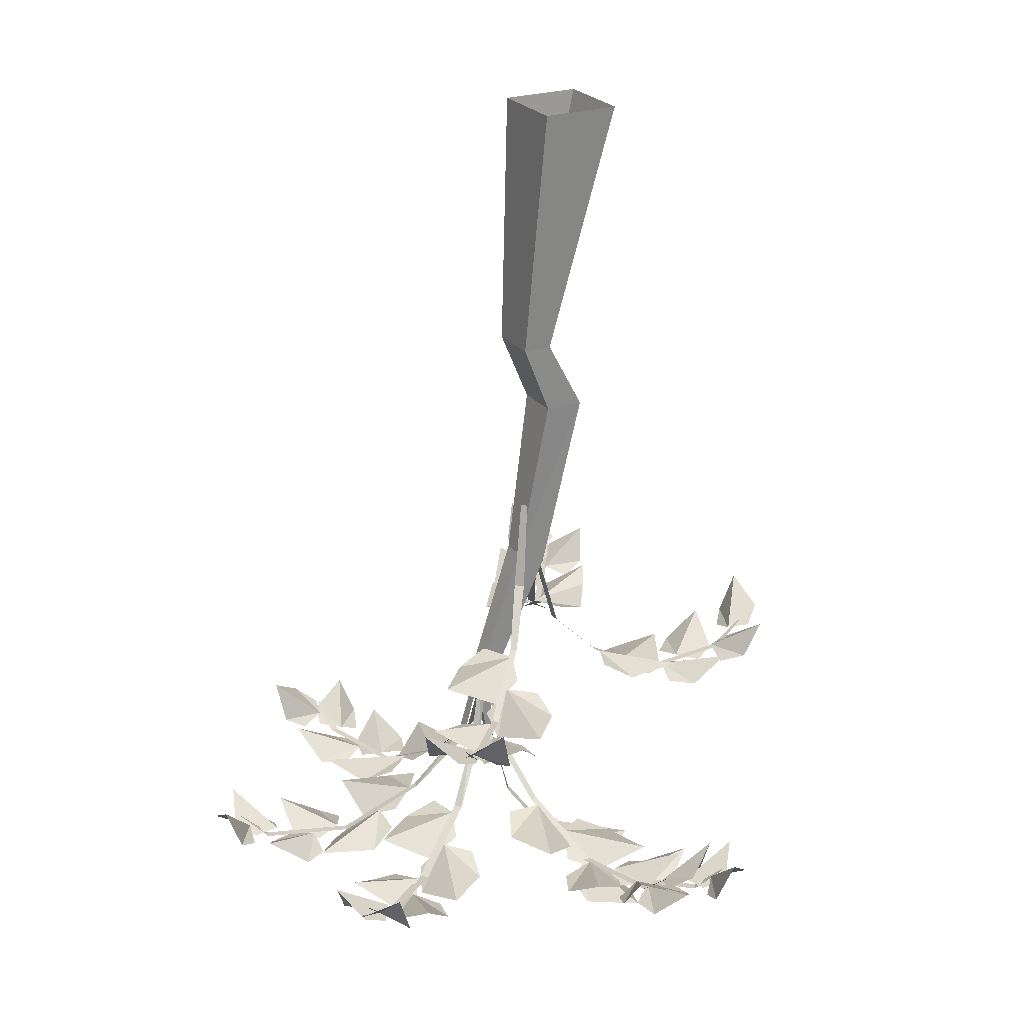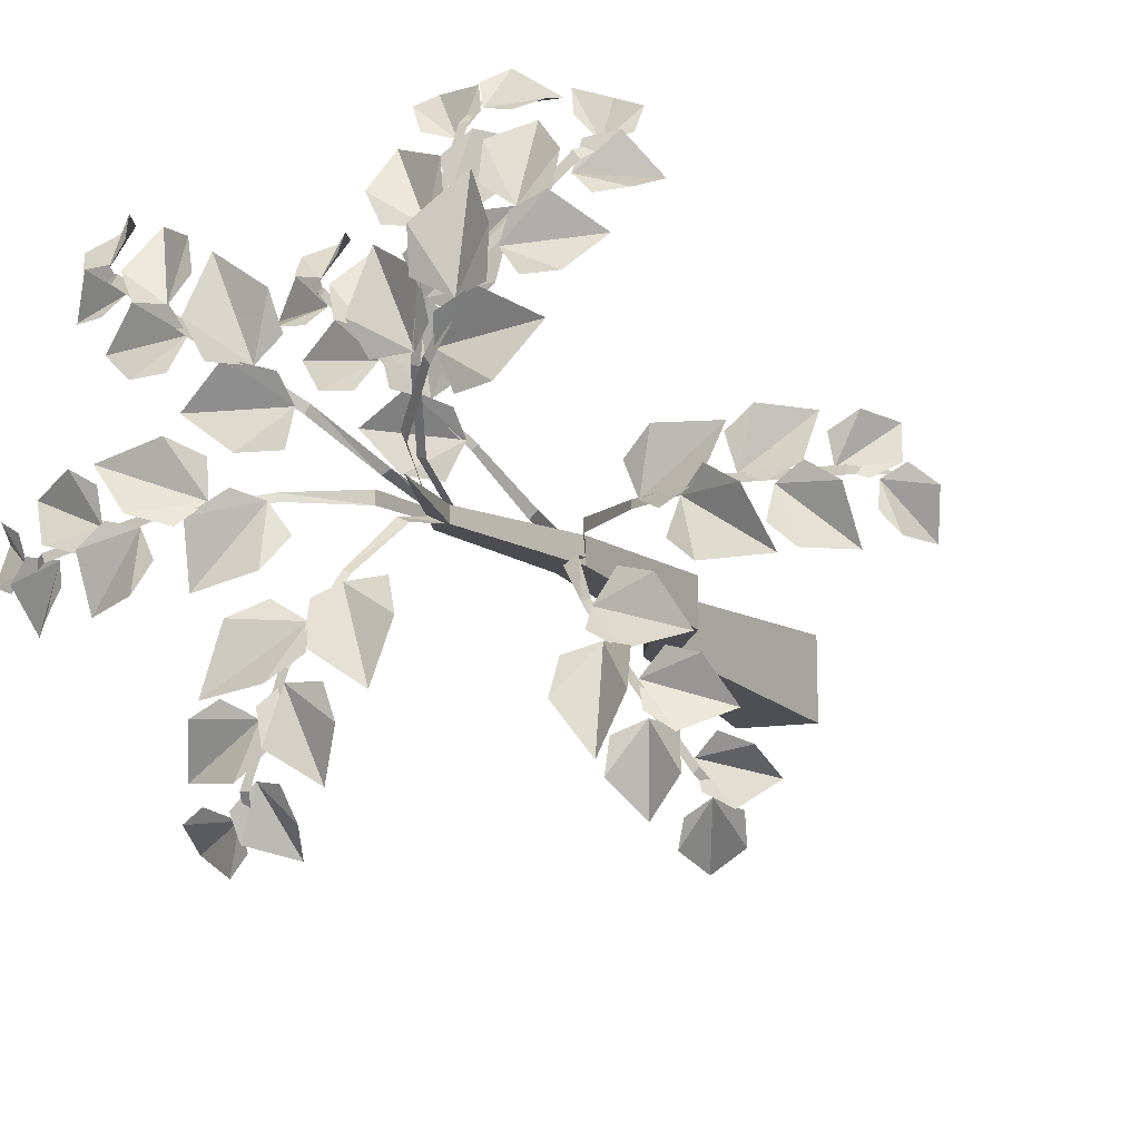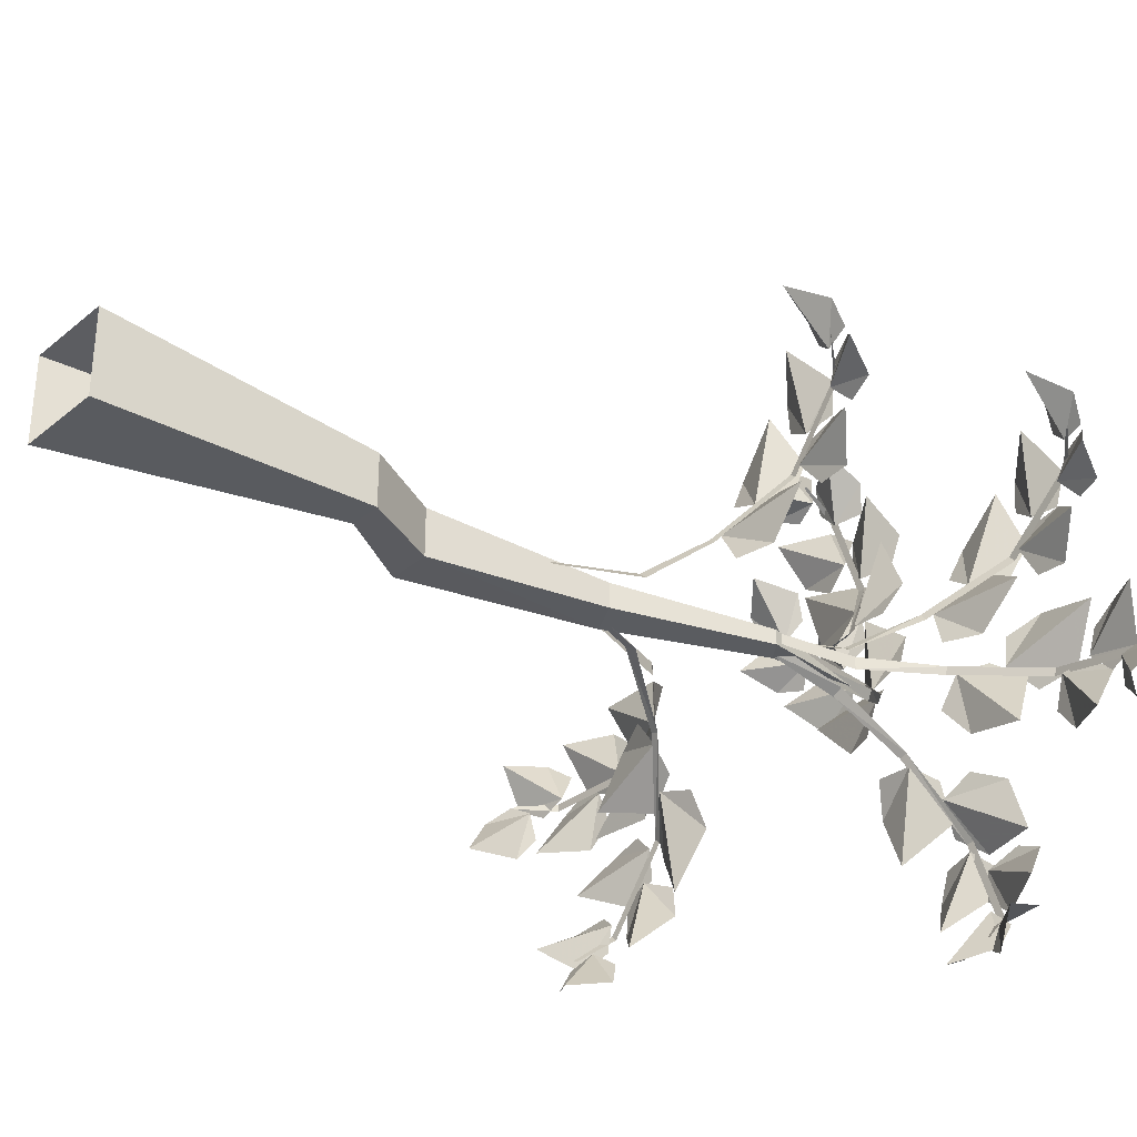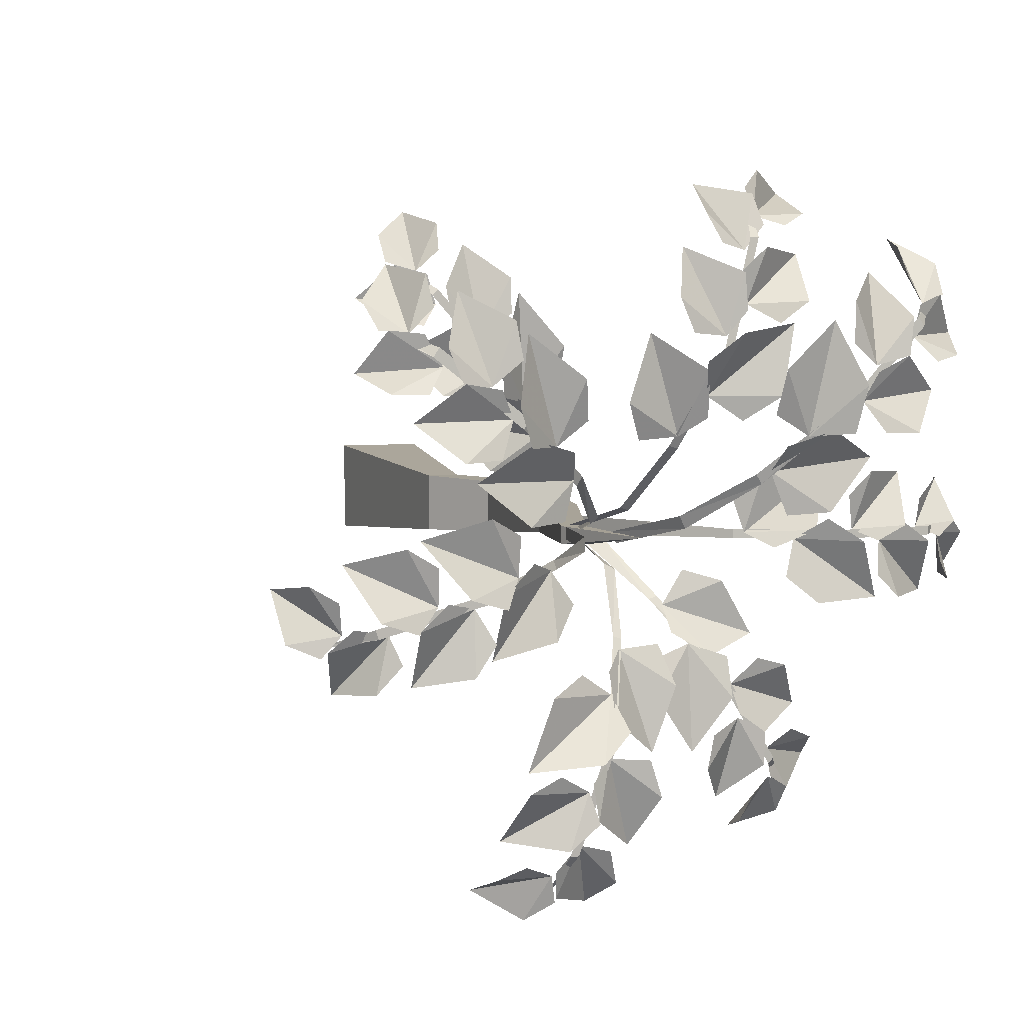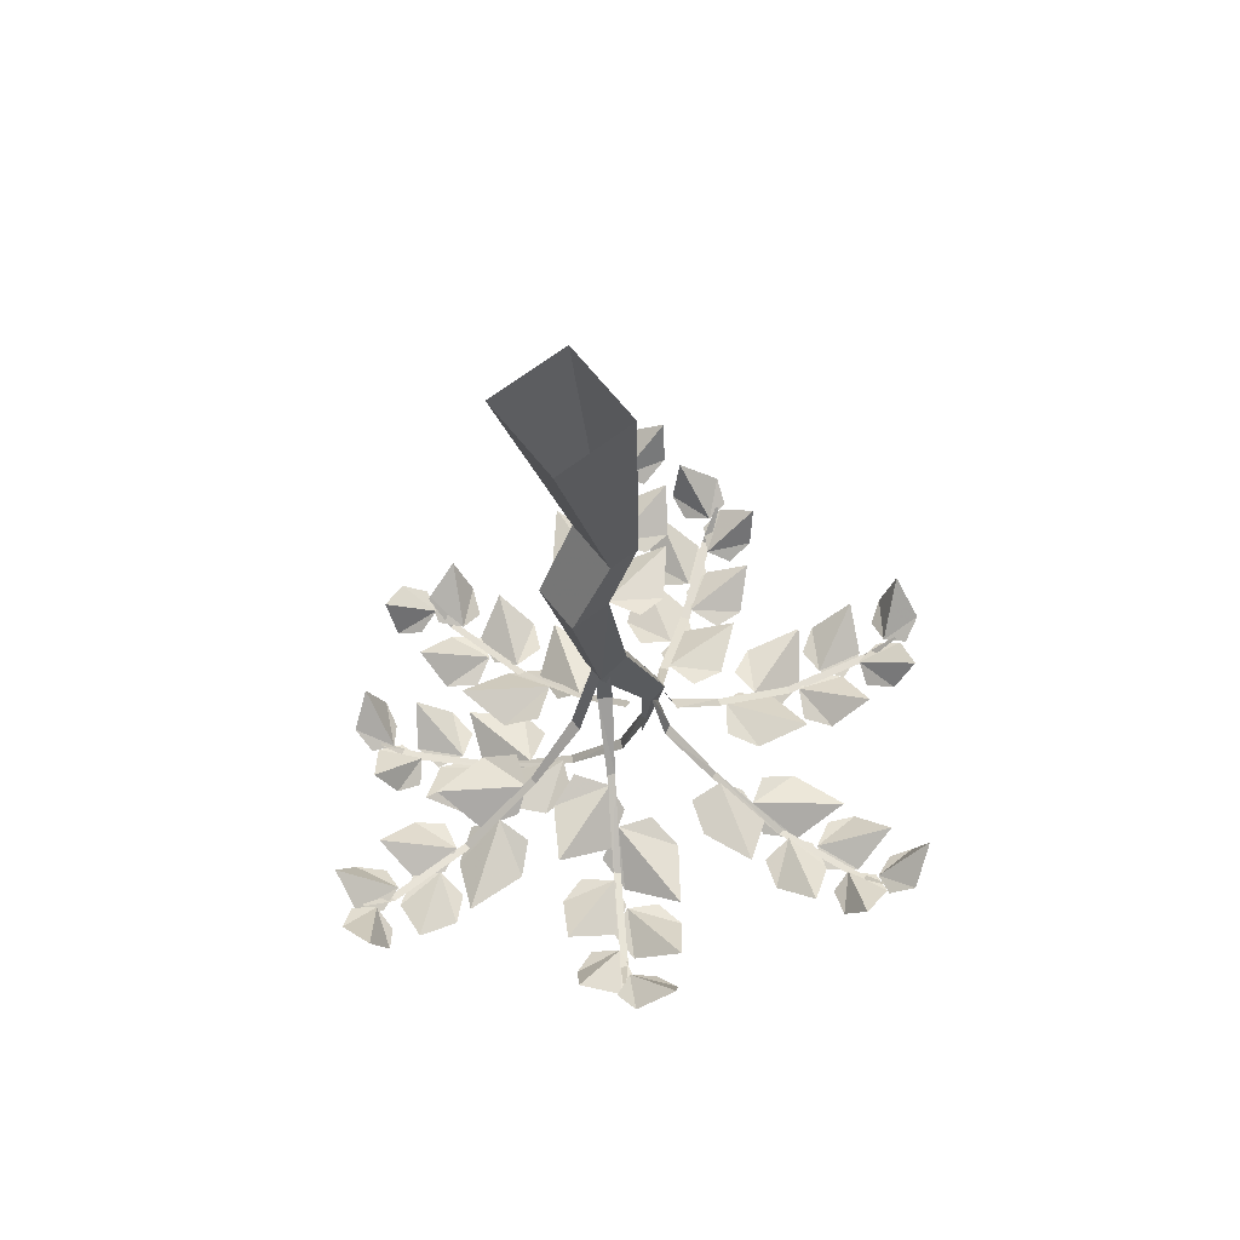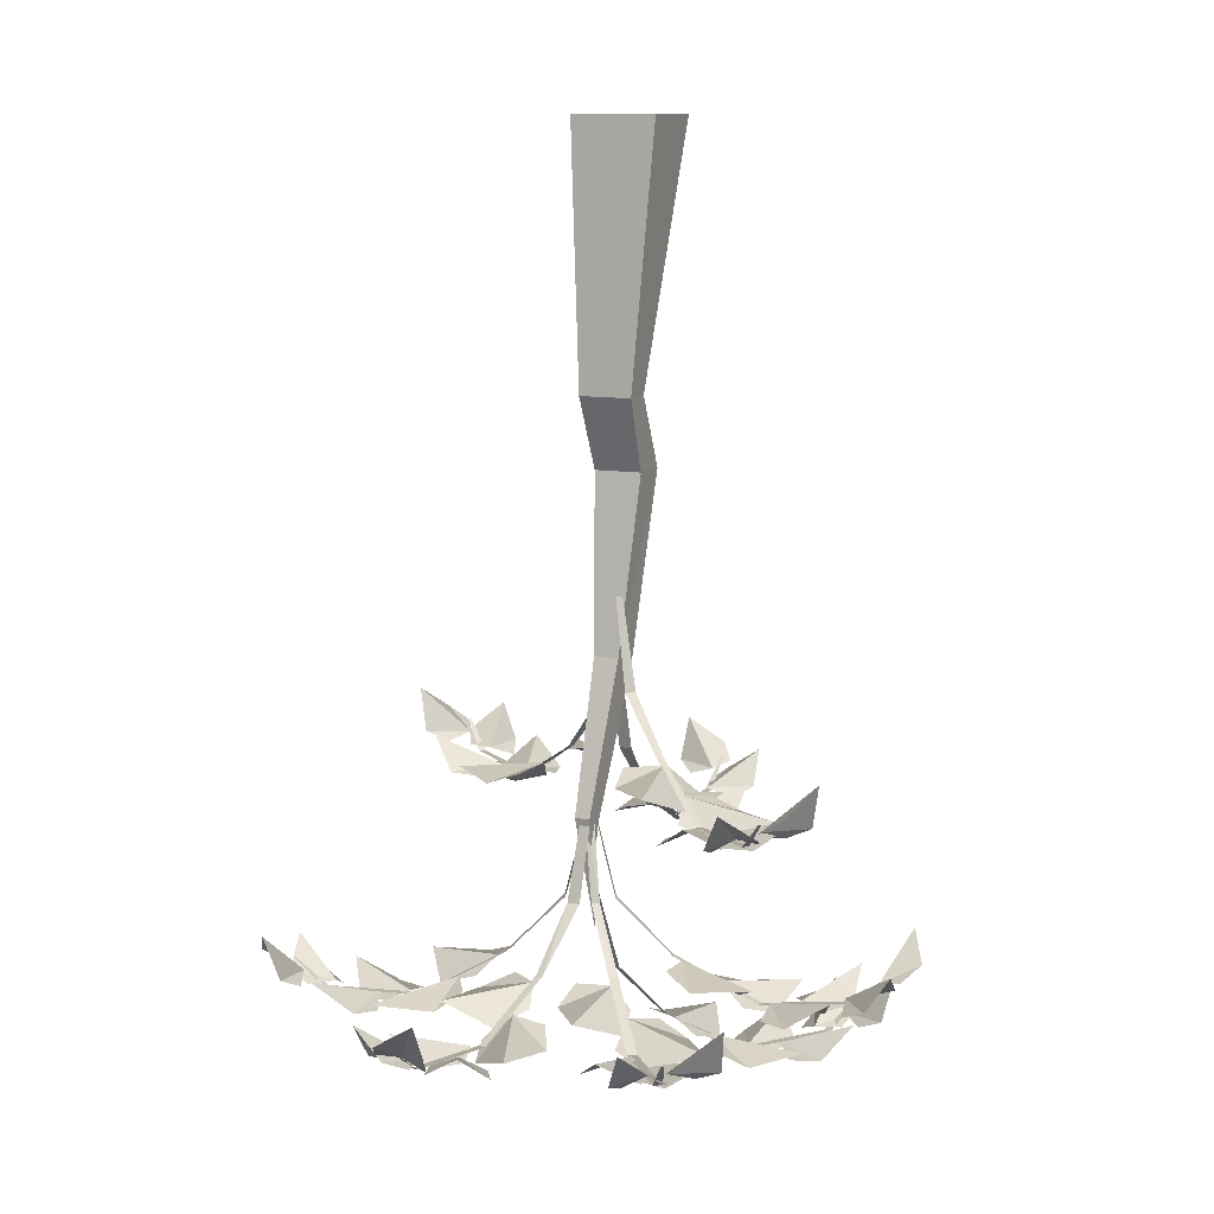
<metadata>
{"format":"obj","ext":"obj","renderer":"f3d","projection":"perspective","resolution":1024,"background":"white","views":[{"elev":24.6,"azim":-28.6,"up":"+Y"},{"elev":-14.5,"azim":17.9,"up":"+Z"},{"elev":-34.5,"azim":-131.8,"up":"+Z"},{"elev":4.2,"azim":-25.4,"up":"+Z"},{"elev":64.8,"azim":142.0,"up":"+Y"},{"elev":10.5,"azim":-66.3,"up":"+Y"}]}
</metadata>
<code>
o object/tree/5
v 11 -104 -7
v -1 -104 -7
v 5 -1 -13
v 37 -1 -13
v 11 -104 14
v 27 -133 13
v 27 -133 -6
v 11 -133 -6
v -1 -104 14
v 5 -1 21
v 11 -208 -1
v -1 -202 -1
v 11 -208 9
v -14 -265 6
v -14 -265 0
v -21 -260 0
v -1 -202 9
v 11 -133 13
v 37 -1 21
v -14 -304 5
v -21 -260 6
v 11 -208 5
v 11 -208 0
v 21 -242 0
v 21 -242 5
v 43 -264 0
v 43 -264 3
v 76 -282 3
v 76 -282 0
v 112 -280 3
v 112 -280 0
v 124 -269 2
v 124 -269 3
v -15 -286 6
v -14 -286 2
v -7 -320 9
v -9 -320 13
v 8 -342 24
v 6 -342 27
v 29 -360 50
v 31 -360 48
v 55 -358 76
v 57 -358 73
v 66 -347 82
v 65 -347 83
v -17 -257 2
v -15 -257 5
v -23 -291 11
v -26 -291 9
v -40 -313 26
v -42 -313 23
v -69 -331 42
v -67 -331 45
v -98 -329 64
v -96 -329 67
v -107 -318 72
v -108 -318 71
v 1 -179 7
v 3 -179 9
v -3 -214 17
v -6 -214 14
v -16 -235 34
v -18 -235 32
v -40 -253 56
v -38 -253 58
v -64 -251 83
v -62 -251 85
v -72 -240 93
v -72 -240 92
v -14 -257 2
v -17 -257 5
v -21 -291 -4
v -17 -291 -6
v -29 -313 -25
v -26 -313 -26
v -37 -331 -57
v -40 -331 -57
v -49 -329 -91
v -52 -329 -91
v -54 -318 -103
v -53 -318 -103
v -17 -257 6
v -14 -257 5
v -12 -291 13
v -15 -291 14
v -6 -313 34
v -9 -313 35
v 1 -331 66
v 4 -331 66
v 11 -329 101
v 14 -329 101
v 16 -318 113
v 15 -318 113
v -19 -257 2
v -19 -257 6
v -28 -291 5
v -28 -291 0
v -50 -313 0
v -49 -313 -3
v -81 -331 -11
v -82 -331 -8
v -116 -329 -20
v -117 -329 -17
v -128 -318 -22
v -128 -318 -23
v 8 -188 6
v 5 -188 5
v 8 -222 -4
v 13 -222 -1
v 21 -244 -22
v 24 -244 -21
v 42 -262 -48
v 40 -262 -50
v 62 -260 -78
v 60 -260 -80
v 68 -249 -89
v 69 -249 -88
v -124 -320 2
v -97 -330 -11
v -108 -332 7
v -98 -333 1
v -116 -331 -15
v -104 -332 -19
v -141 -304 -6
v -125 -322 -19
v -135 -321 -4
v -127 -325 -9
v -140 -314 -22
v -131 -320 -26
v -125 -313 -38
v -112 -327 -19
v -130 -323 -24
v -123 -327 -17
v -116 -327 -37
v -109 -331 -28
v -103 -323 -36
v -85 -330 -12
v -104 -333 -18
v -95 -333 -10
v -86 -333 -33
v -79 -333 -23
v -74 -319 -30
v -52 -315 -3
v -73 -327 -9
v -61 -322 0
v -52 -320 -25
v -44 -315 -14
v -102 -328 9
v -67 -323 -4
v -79 -330 15
v -67 -325 9
v -88 -335 -9
v -74 -331 -13
v -72 -320 -86
v -46 -330 -71
v -67 -332 -70
v -57 -333 -65
v -53 -331 -89
v -43 -332 -81
v -75 -304 -104
v -55 -322 -98
v -73 -321 -98
v -65 -325 -94
v -61 -314 -113
v -53 -320 -107
v -39 -313 -109
v -48 -327 -88
v -54 -323 -105
v -56 -327 -96
v -35 -327 -101
v -39 -331 -90
v -29 -323 -90
v -39 -330 -61
v -44 -333 -80
v -46 -333 -68
v -22 -333 -74
v -26 -333 -62
v -18 -319 -62
v -28 -315 -29
v -35 -327 -50
v -35 -322 -35
v -10 -320 -41
v -14 -315 -28
v -66 -328 -64
v -35 -323 -42
v -58 -330 -41
v -46 -325 -35
v -43 -335 -62
v -32 -331 -53
v -86 -320 84
v -79 -330 55
v -72 -332 75
v -70 -333 63
v -94 -331 67
v -89 -332 55
v -103 -304 92
v -103 -322 71
v -97 -321 89
v -96 -325 79
v -115 -314 81
v -112 -320 72
v -117 -313 59
v -94 -327 61
v -110 -323 72
v -100 -327 71
v -111 -327 53
v -100 -331 53
v -102 -323 44
v -72 -330 45
v -89 -333 56
v -77 -333 54
v -89 -333 32
v -77 -333 33
v -79 -319 25
v -44 -315 25
v -62 -327 38
v -47 -322 34
v -61 -320 11
v -47 -315 12
v -66 -328 71
v -54 -323 36
v -47 -330 57
v -44 -325 44
v -72 -335 49
v -66 -331 36
v 30 -361 81
v 39 -359 61
v 42 -349 90
v 52 -360 76
v 50 -361 64
v 29 -362 68
v 52 -350 98
v 61 -351 80
v 59 -333 101
v 71 -343 93
v 70 -349 83
v 54 -354 88
v 67 -352 83
v 54 -356 70
v 77 -342 71
v 71 -356 64
v 61 -360 62
v 57 -356 80
v 49 -362 64
v 34 -359 50
v 64 -352 53
v 53 -362 40
v 41 -362 40
v 38 -362 59
v 26 -356 41
v 10 -344 28
v 44 -348 32
v 29 -349 15
v 16 -344 14
v 12 -351 36
v 7 -359 60
v 19 -352 39
v 25 -357 75
v 33 -364 55
v 31 -360 40
v 6 -354 46
v 33 -320 96
v 9 -330 80
v 31 -332 81
v 20 -333 74
v 16 -331 98
v 6 -332 90
v 35 -304 116
v 16 -322 108
v 35 -321 109
v 26 -325 105
v 22 -314 123
v 14 -320 117
v -1 -313 118
v 10 -327 97
v 15 -323 115
v 17 -327 105
v -4 -327 109
v 0 -331 99
v -10 -323 98
v 2 -330 70
v 7 -333 90
v 8 -333 78
v -16 -333 82
v -11 -333 71
v -19 -319 71
v -7 -315 38
v -2 -327 59
v 0 -322 44
v -27 -320 49
v -21 -315 37
v 28 -328 74
v -1 -323 51
v 23 -330 51
v 11 -325 43
v 6 -335 71
v -5 -331 62
v 114 -271 -20
v 91 -281 -1
v 98 -283 -21
v 89 -284 -13
v 111 -282 -2
v 100 -283 5
v 133 -255 -16
v 120 -273 0
v 126 -272 -17
v 120 -276 -10
v 136 -265 -1
v 128 -271 5
v 125 -264 19
v 108 -278 3
v 127 -274 4
v 118 -278 -1
v 116 -278 20
v 107 -282 13
v 103 -274 22
v 80 -281 3
v 100 -284 4
v 89 -284 -1
v 86 -284 23
v 77 -284 15
v 74 -270 23
v 46 -266 2
v 68 -278 3
v 54 -273 -3
v 51 -271 24
v 41 -266 15
v 91 -279 -21
v 61 -274 0
v 67 -281 -22
v 57 -276 -13
v 82 -286 -1
v 70 -282 7
v 58 -235 -106
v 64 -253 -86
v 53 -252 -101
v 56 -256 -92
v 72 -245 -100
v 73 -251 -90
v 83 -244 -80
v 60 -258 -75
v 71 -254 -90
v 62 -258 -85
v 78 -258 -72
v 68 -262 -68
v 73 -254 -60
v 44 -261 -51
v 56 -264 -68
v 46 -264 -61
v 64 -264 -45
v 53 -264 -42
v 58 -250 -35
v 25 -246 -24
v 38 -258 -41
v 25 -253 -33
v 46 -251 -16
v 33 -246 -12
v -49 -242 100
v -47 -252 70
v -37 -254 89
v -37 -255 77
v -60 -253 86
v -58 -254 73
v -64 -226 111
v -67 -244 91
v -59 -243 107
v -60 -247 98
v -77 -236 103
v -77 -242 94
v -85 -235 82
v -62 -249 80
v -75 -245 93
v -65 -249 90
v -80 -249 75
v -68 -253 73
v -72 -245 64
v -43 -252 59
v -57 -255 73
v -46 -255 69
v -62 -255 50
v -50 -255 49
v -54 -241 41
v -19 -237 35
v -35 -249 50
v -21 -244 44
v -39 -242 24
v -26 -237 22
v -32 -250 84
v -28 -245 47
v -16 -252 66
v -16 -247 53
v -41 -257 63
v -39 -253 49
v 57 -262 -80
v 47 -261 -63
v 44 -251 -92
v 34 -263 -80
v 36 -264 -68
v 57 -263 -67
v 42 -266 -55
v 31 -254 -37
v 30 -259 -74
v 16 -261 -55
v 18 -256 -41
v 42 -262 -41
f 1 2 2
f 1 2 1
f 1 2 3
f 1 3 4
f 1 4 5
f 1 5 6
f 1 6 7
f 1 7 8
f 1 8 2
f 2 8 9
f 2 9 10
f 2 10 3
f 11 12 8
f 11 8 7
f 11 7 13
f 11 13 14
f 11 14 15
f 11 15 16
f 11 16 12
f 12 16 17
f 12 17 18
f 12 18 8
f 8 18 9
f 9 18 6
f 9 6 5
f 9 5 9
f 9 5 5
f 9 5 19
f 9 19 10
f 15 20 16
f 16 20 21
f 16 21 17
f 17 21 14
f 17 14 13
f 17 13 6
f 17 6 18
f 21 20 14
f 14 20 15
f 4 19 5
f 7 6 13
f 22 23 24
f 22 24 25
f 25 24 26
f 25 26 27
f 27 26 28
f 28 26 29
f 28 29 30
f 30 29 31
f 30 31 32
f 30 32 33
f 34 35 36
f 34 36 37
f 37 36 38
f 37 38 39
f 39 38 40
f 40 38 41
f 40 41 42
f 42 41 43
f 42 43 44
f 42 44 45
f 46 47 48
f 46 48 49
f 49 48 50
f 49 50 51
f 51 50 52
f 52 50 53
f 52 53 54
f 54 53 55
f 54 55 56
f 54 56 57
f 58 59 60
f 58 60 61
f 61 60 62
f 61 62 63
f 63 62 64
f 64 62 65
f 64 65 66
f 66 65 67
f 66 67 68
f 66 68 69
f 70 71 72
f 70 72 73
f 73 72 74
f 73 74 75
f 75 74 76
f 76 74 77
f 76 77 78
f 78 77 79
f 78 79 80
f 78 80 81
f 82 83 84
f 82 84 85
f 85 84 86
f 85 86 87
f 87 86 88
f 88 86 89
f 88 89 90
f 90 89 91
f 90 91 92
f 90 92 93
f 94 95 96
f 94 96 97
f 97 96 98
f 97 98 99
f 99 98 100
f 100 98 101
f 100 101 102
f 102 101 103
f 102 103 104
f 102 104 105
f 106 107 108
f 106 108 109
f 109 108 110
f 109 110 111
f 111 110 112
f 112 110 113
f 112 113 114
f 114 113 115
f 114 115 116
f 114 116 117
f 118 119 120
f 120 119 121
f 122 119 118
f 119 122 123
f 124 125 126
f 126 125 127
f 128 125 124
f 125 128 129
f 130 131 132
f 132 131 133
f 134 131 130
f 131 134 135
f 136 137 138
f 138 137 139
f 140 137 136
f 137 140 141
f 142 143 144
f 144 143 145
f 146 143 142
f 143 146 147
f 148 149 150
f 150 149 151
f 152 149 148
f 149 152 153
f 154 155 156
f 156 155 157
f 158 155 154
f 155 158 159
f 160 161 162
f 162 161 163
f 164 161 160
f 161 164 165
f 166 167 168
f 168 167 169
f 170 167 166
f 167 170 171
f 172 173 174
f 174 173 175
f 176 173 172
f 173 176 177
f 178 179 180
f 180 179 181
f 182 179 178
f 179 182 183
f 184 185 186
f 186 185 187
f 188 185 184
f 185 188 189
f 190 191 192
f 192 191 193
f 194 191 190
f 191 194 195
f 196 197 198
f 198 197 199
f 200 197 196
f 197 200 201
f 202 203 204
f 204 203 205
f 206 203 202
f 203 206 207
f 208 209 210
f 210 209 211
f 212 209 208
f 209 212 213
f 214 215 216
f 216 215 217
f 218 215 214
f 215 218 219
f 220 221 222
f 222 221 223
f 224 221 220
f 221 224 225
f 226 227 228
f 228 227 229
f 229 227 230
f 227 226 231
f 232 233 234
f 234 233 235
f 235 233 236
f 233 232 237
f 238 239 240
f 240 239 241
f 241 239 242
f 239 238 243
f 244 245 246
f 246 245 247
f 247 245 248
f 245 244 249
f 250 251 252
f 252 251 253
f 253 251 254
f 251 250 255
f 256 257 258
f 258 257 259
f 259 257 260
f 257 256 261
f 262 263 264
f 264 263 265
f 266 263 262
f 263 266 267
f 268 269 270
f 270 269 271
f 272 269 268
f 269 272 273
f 274 275 276
f 276 275 277
f 278 275 274
f 275 278 279
f 280 281 282
f 282 281 283
f 284 281 280
f 281 284 285
f 286 287 288
f 288 287 289
f 290 287 286
f 287 290 291
f 292 293 294
f 294 293 295
f 296 293 292
f 293 296 297
f 298 299 300
f 300 299 301
f 302 299 298
f 299 302 303
f 304 305 306
f 306 305 307
f 308 305 304
f 305 308 309
f 310 311 312
f 312 311 313
f 314 311 310
f 311 314 315
f 316 317 318
f 318 317 319
f 320 317 316
f 317 320 321
f 322 323 324
f 324 323 325
f 326 323 322
f 323 326 327
f 328 329 330
f 330 329 331
f 332 329 328
f 329 332 333
f 334 335 336
f 336 335 337
f 338 335 334
f 335 338 339
f 340 341 342
f 342 341 343
f 344 341 340
f 341 344 345
f 346 347 348
f 348 347 349
f 350 347 346
f 347 350 351
f 352 353 354
f 354 353 355
f 356 353 352
f 353 356 357
f 358 359 360
f 360 359 361
f 362 359 358
f 359 362 363
f 364 365 366
f 366 365 367
f 368 365 364
f 365 368 369
f 370 371 372
f 372 371 373
f 374 371 370
f 371 374 375
f 376 377 378
f 378 377 379
f 380 377 376
f 377 380 381
f 382 383 384
f 384 383 385
f 386 383 382
f 383 386 387
f 388 389 390
f 390 389 391
f 392 389 388
f 389 392 393
f 394 395 396
f 396 395 397
f 397 395 398
f 395 394 399
f 400 401 402
f 402 401 403
f 403 401 404
f 401 400 405

</code>
